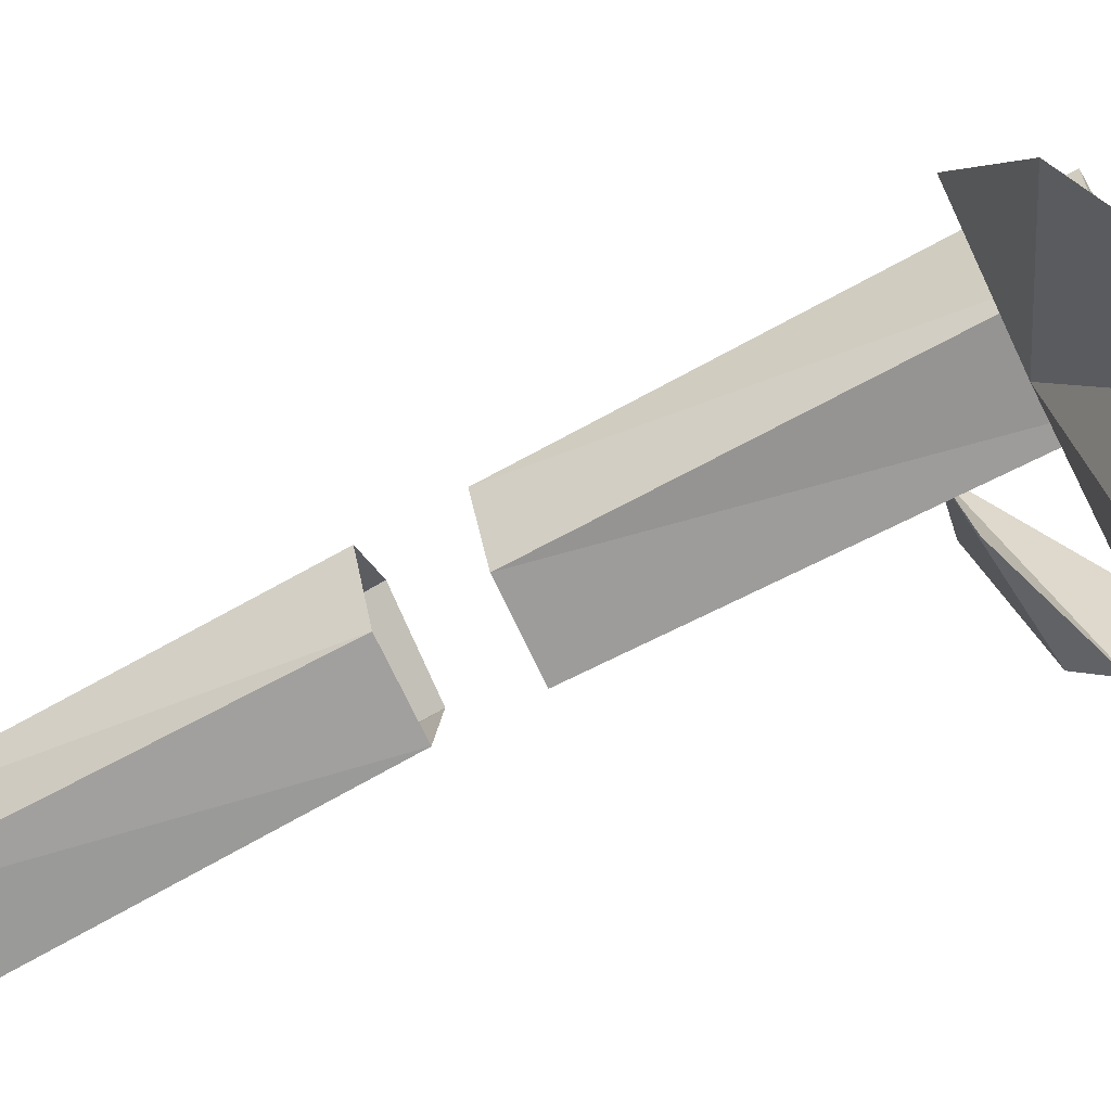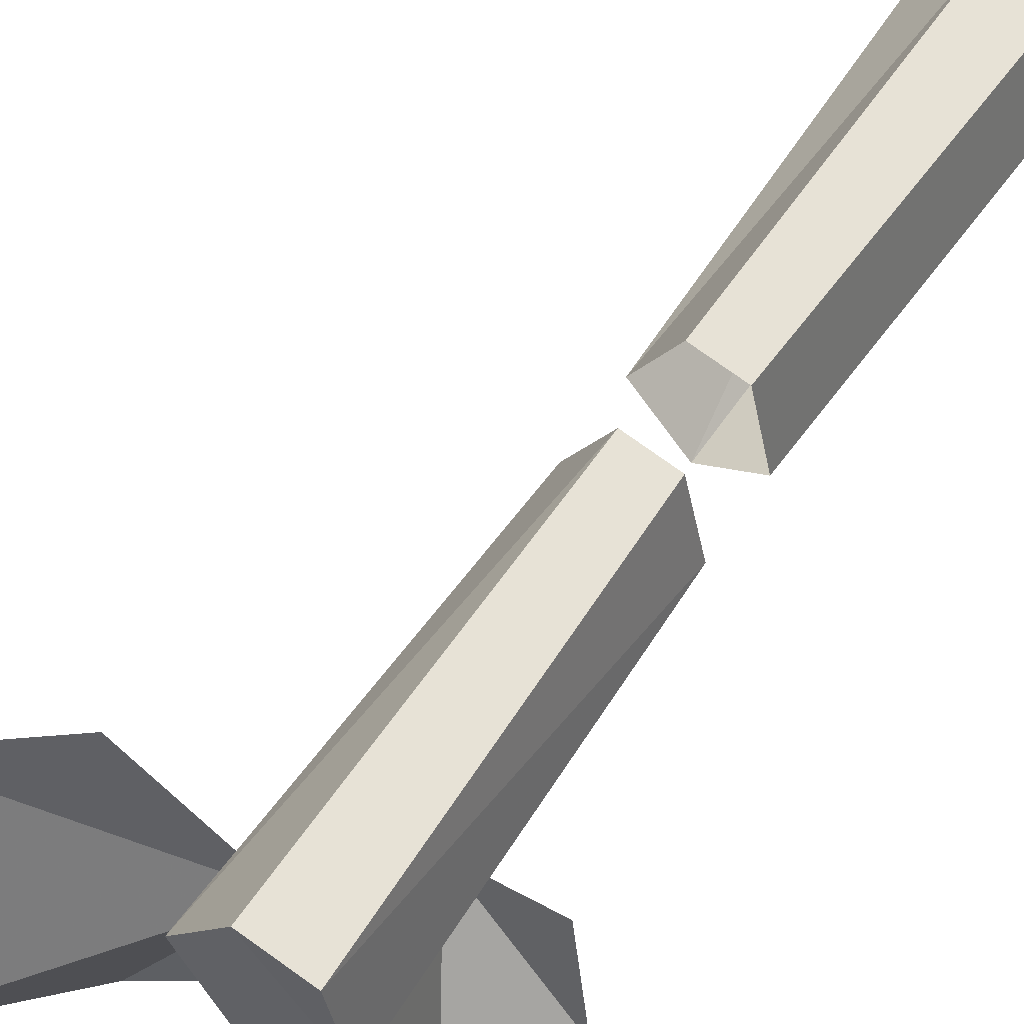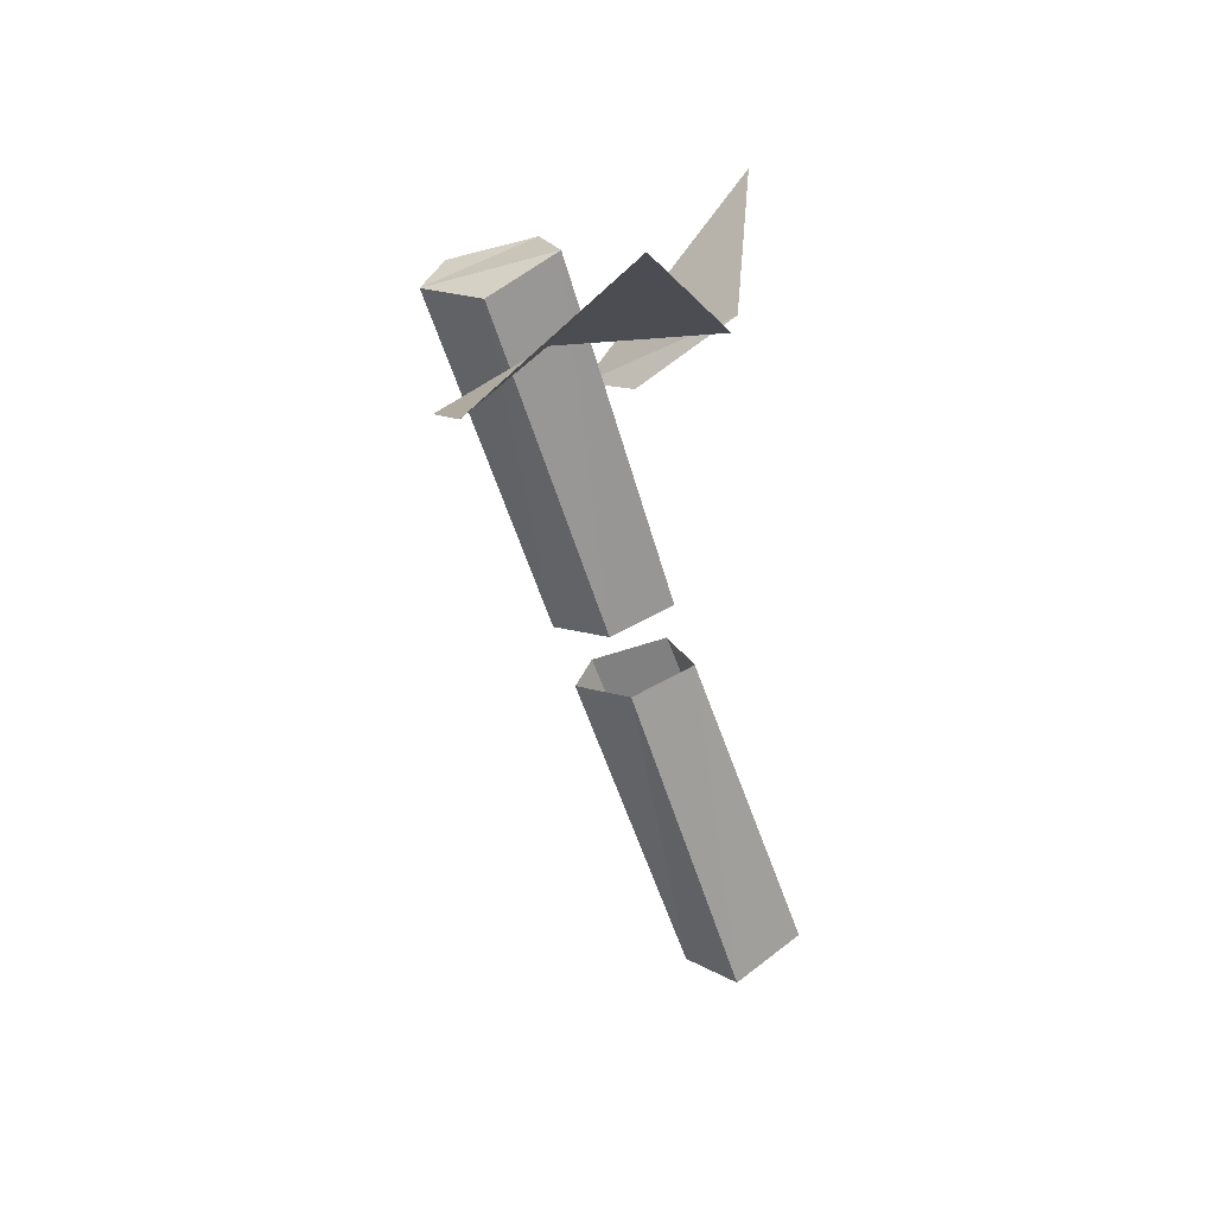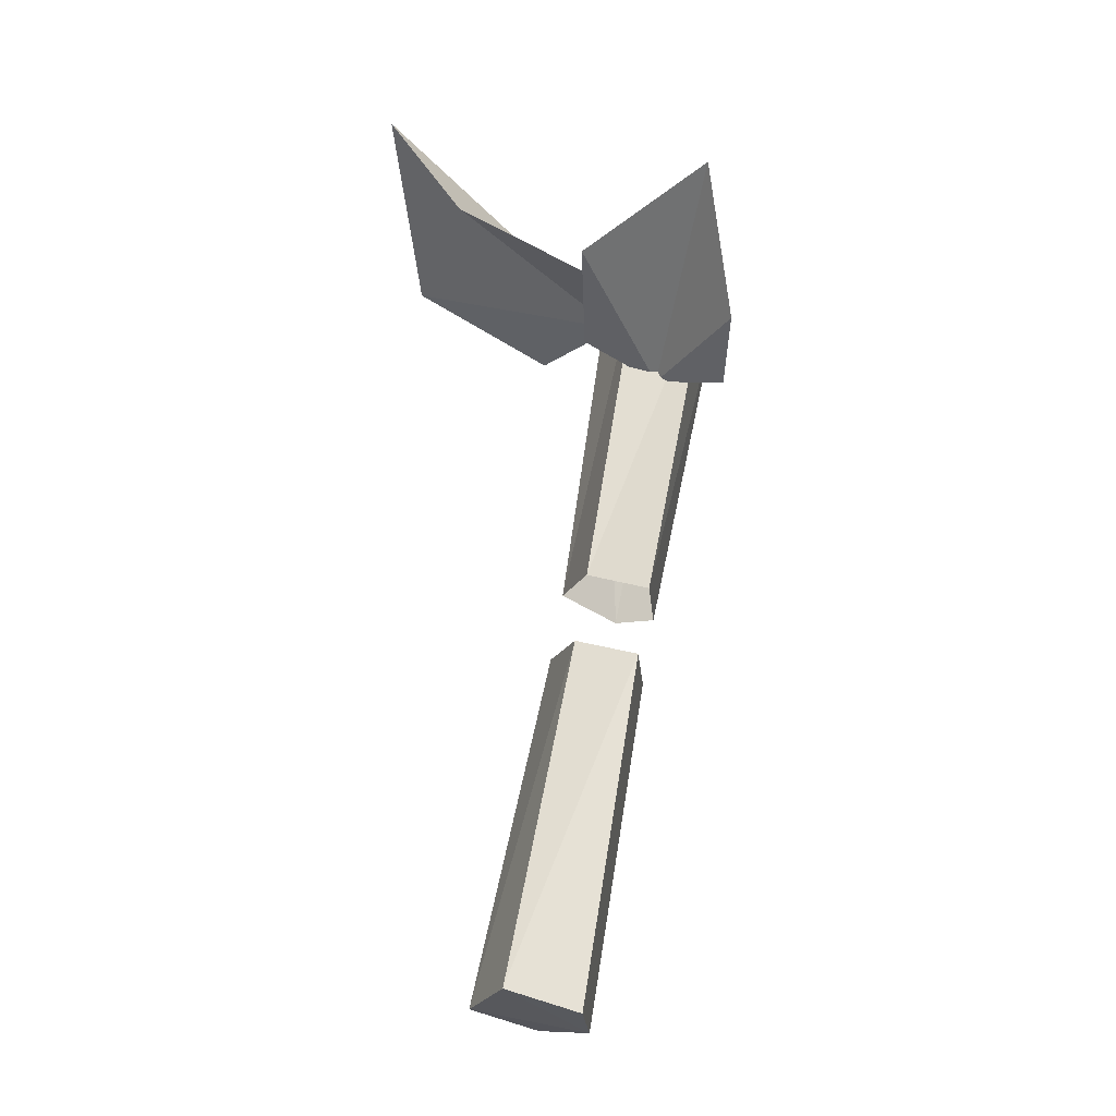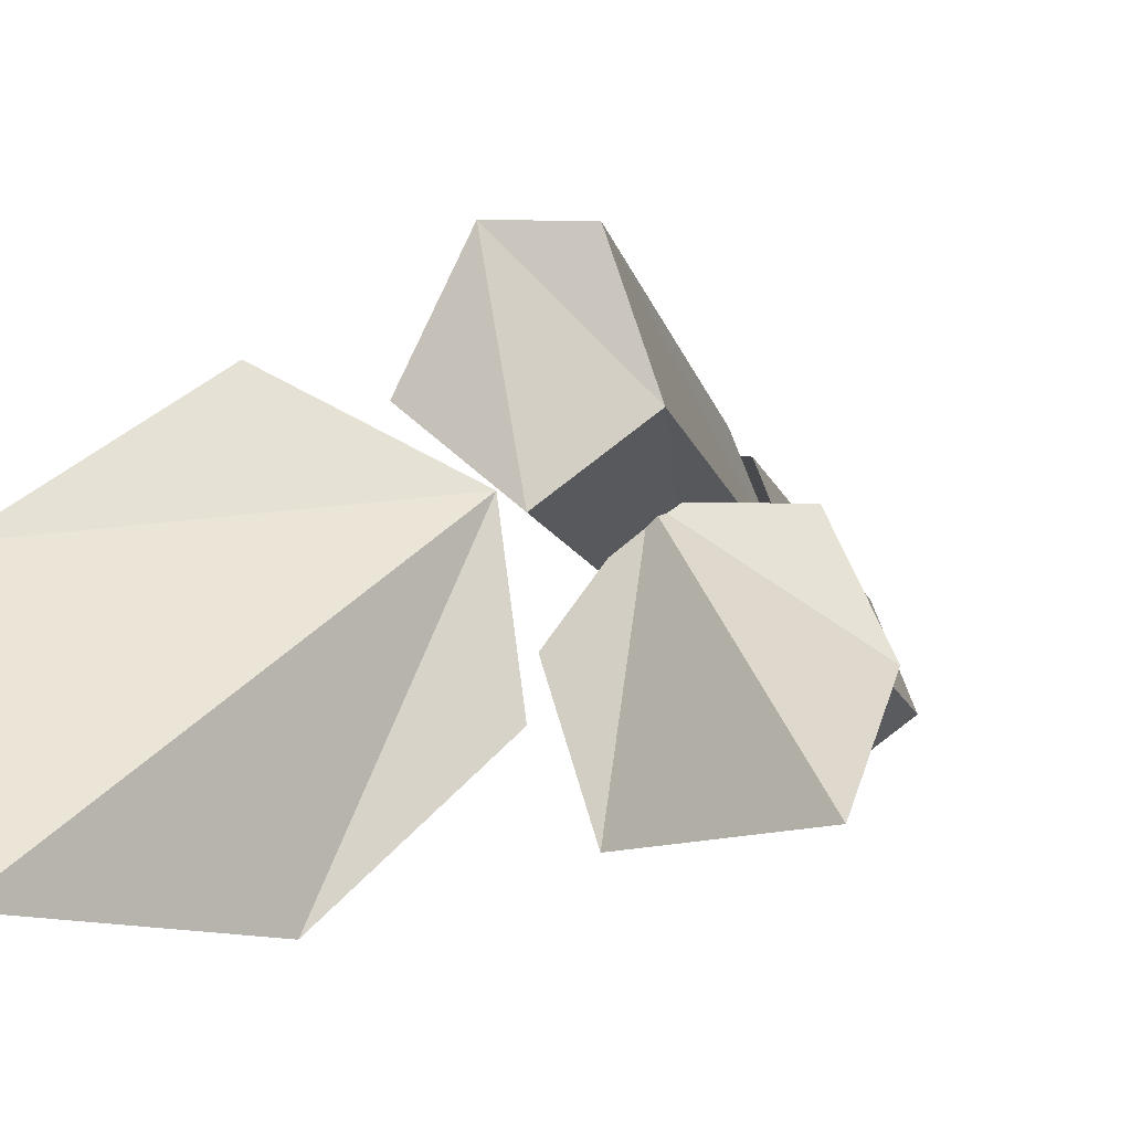
<metadata>
{"format":"obj","ext":"obj","renderer":"f3d","projection":"perspective","resolution":1024,"background":"white","views":[{"elev":-27.7,"azim":-68.8,"up":"+Y"},{"elev":79.1,"azim":35.2,"up":"+Y"},{"elev":37.1,"azim":-68.9,"up":"+Z"},{"elev":-9.0,"azim":32.2,"up":"+Z"},{"elev":7.5,"azim":13.4,"up":"+Y"}]}
</metadata>
<code>
v 0.3516 -0.8047 0.3125
v 0.2656 -0.7266 0.1875
v 0.3516 -0.7734 0.2109
v 0.2656 -0.8281 0.2578
v 0.2344 -0.7734 0.2109
v 0.3203 -0.7266 0.1797
v 0.2266 -0.6328 0.2578
v 0.2031 -0.6875 0.2734
v 0.25 -0.7188 0.2891
v 0.2891 -0.6875 0.2734
v 0.2656 -0.6328 0.2578
v 0.2266 -0.7188 0.01562
v 0.2109 -0.7656 0.03125
v 0.25 -0.7969 0.03906
v 0.2812 -0.7656 0.03125
v 0.2578 -0.7188 0.01562
v 0.2656 -0.8203 -0.2656
v 0.2891 -0.8672 -0.25
v 0.25 -0.8984 -0.2344
v 0.2031 -0.8672 -0.25
v 0.2266 -0.8203 -0.2656
v 0.2266 -0.7344 -0.03125
v 0.2578 -0.7344 -0.03125
v 0.2812 -0.7812 -0.01562
v 0.25 -0.8125 -0.007812
v 0.2109 -0.7812 -0.01562
v 0.1016 -0.8281 0.3828
v 0.2266 -0.7188 0.2344
v 0.1797 -0.8516 0.2969
v 0.0625 -0.7344 0.2812
v 0.1406 -0.6797 0.2266
v 0.2422 -0.7891 0.2578
f 1 2 3
f 1 3 2
f 1 2 4
f 1 4 2
f 2 4 5
f 2 5 4
f 6 3 2
f 6 2 3
f 27 28 29
f 27 29 28
f 27 28 30
f 27 30 28
f 28 30 31
f 28 31 30
f 32 29 28
f 32 28 29
f 7 8 9
f 7 9 10
f 7 10 11
f 7 11 12
f 7 12 8
f 8 12 13
f 8 13 9
f 9 13 14
f 9 14 10
f 10 14 15
f 10 15 11
f 11 15 16
f 11 16 12
f 17 18 19
f 17 19 20
f 17 20 21
f 17 21 22
f 17 22 23
f 17 23 18
f 18 23 24
f 18 24 19
f 19 24 25
f 19 25 20
f 20 25 26
f 20 26 21
f 21 26 22

</code>
